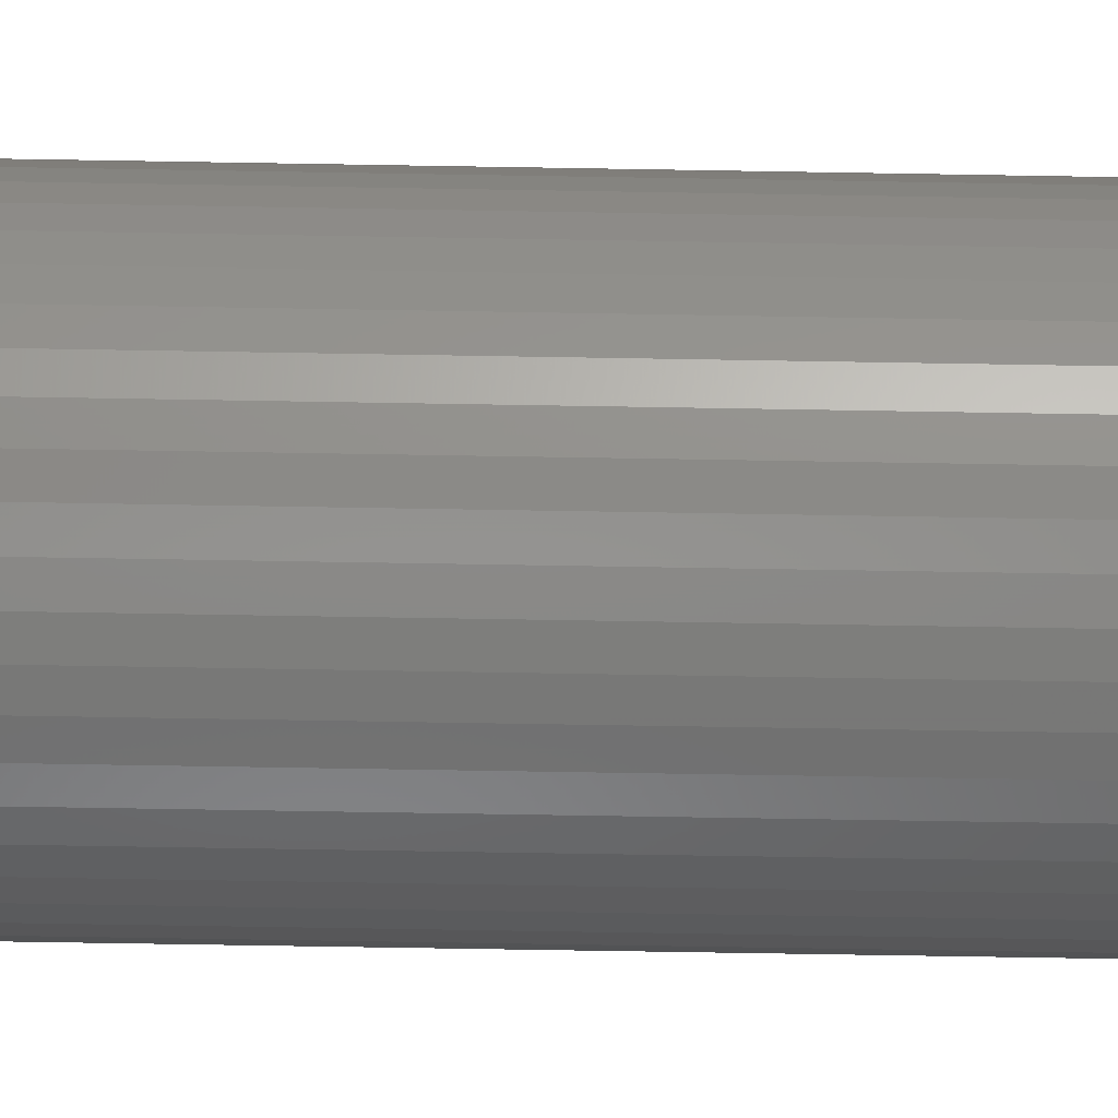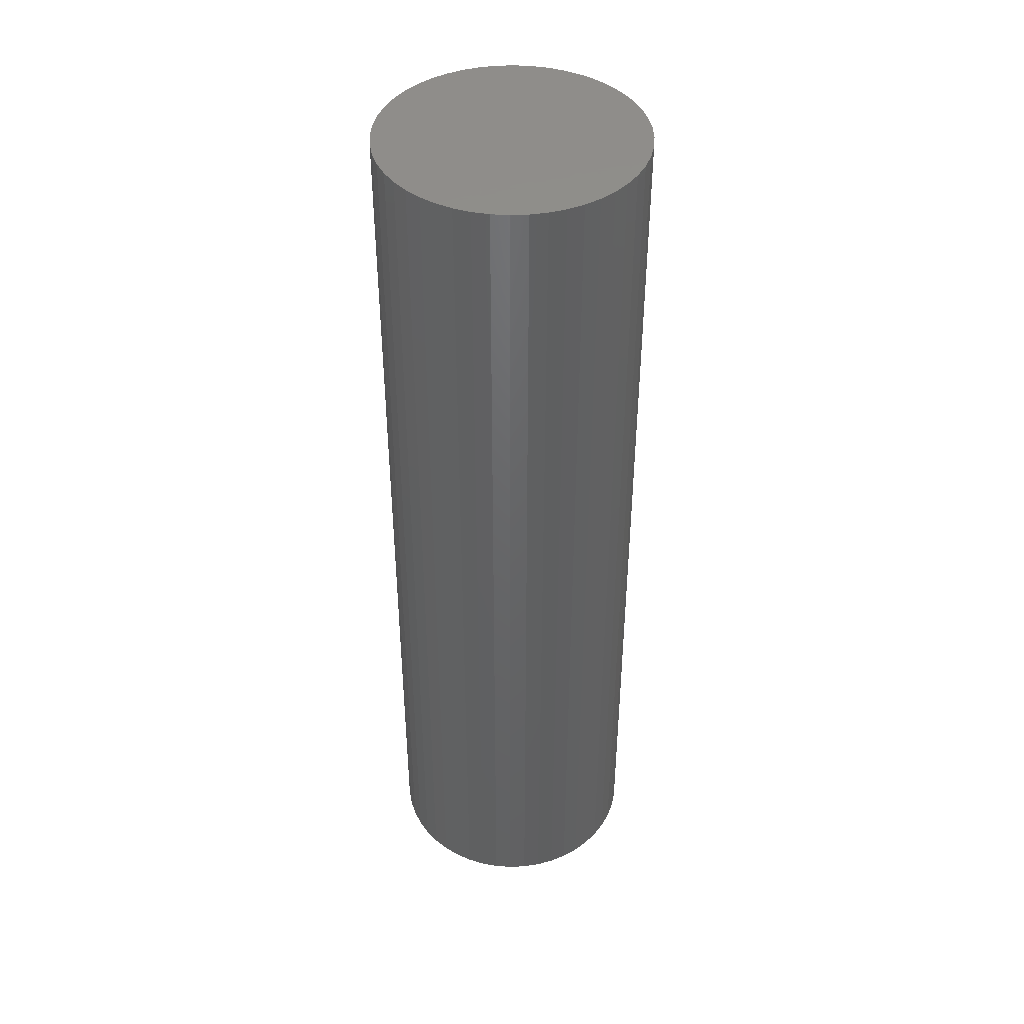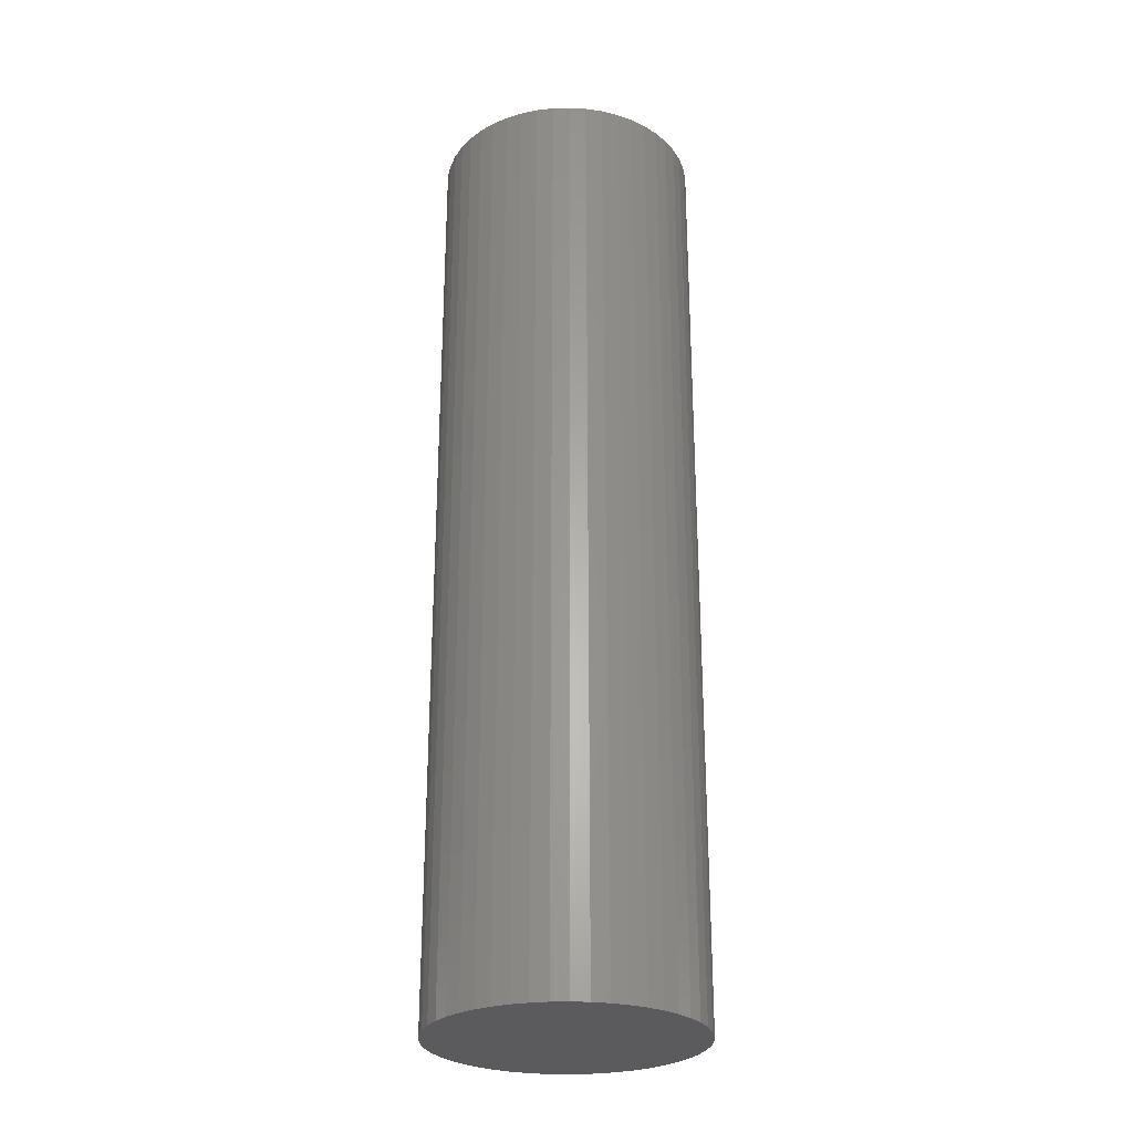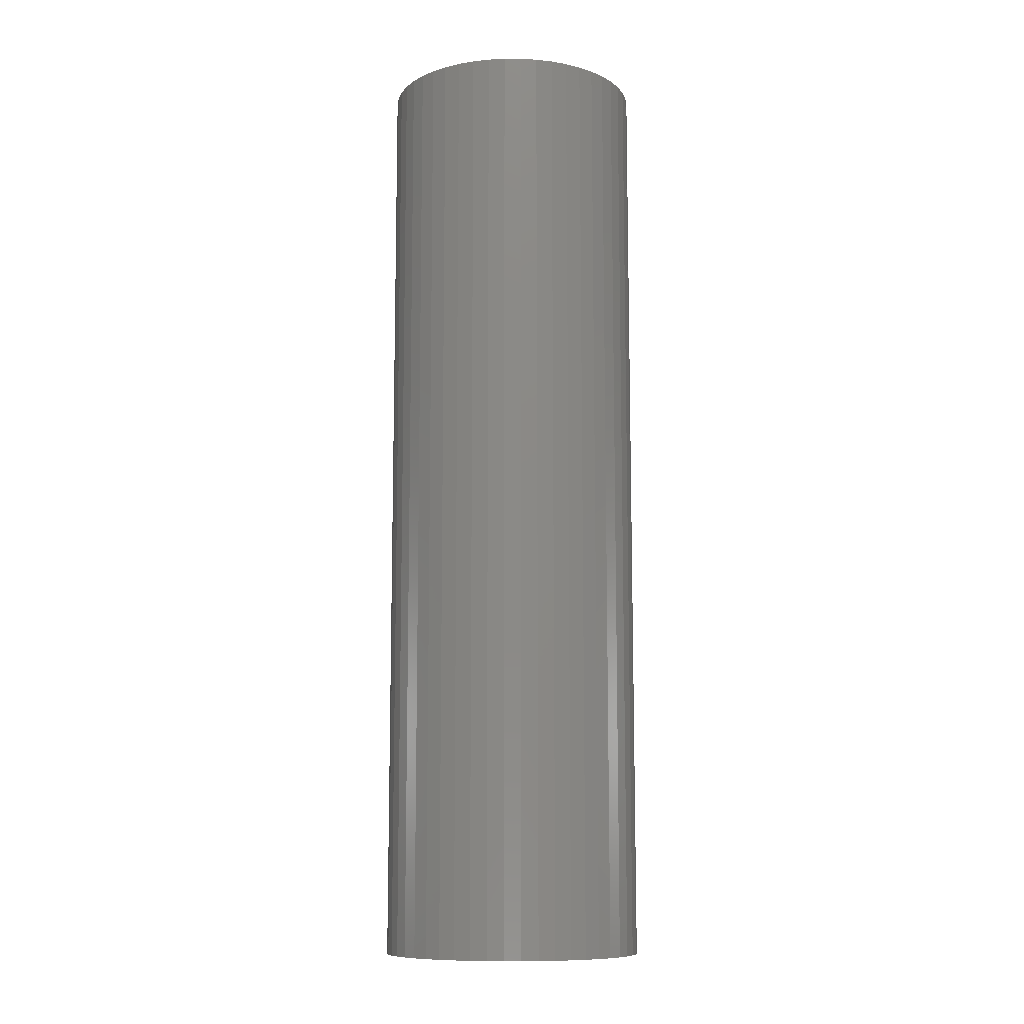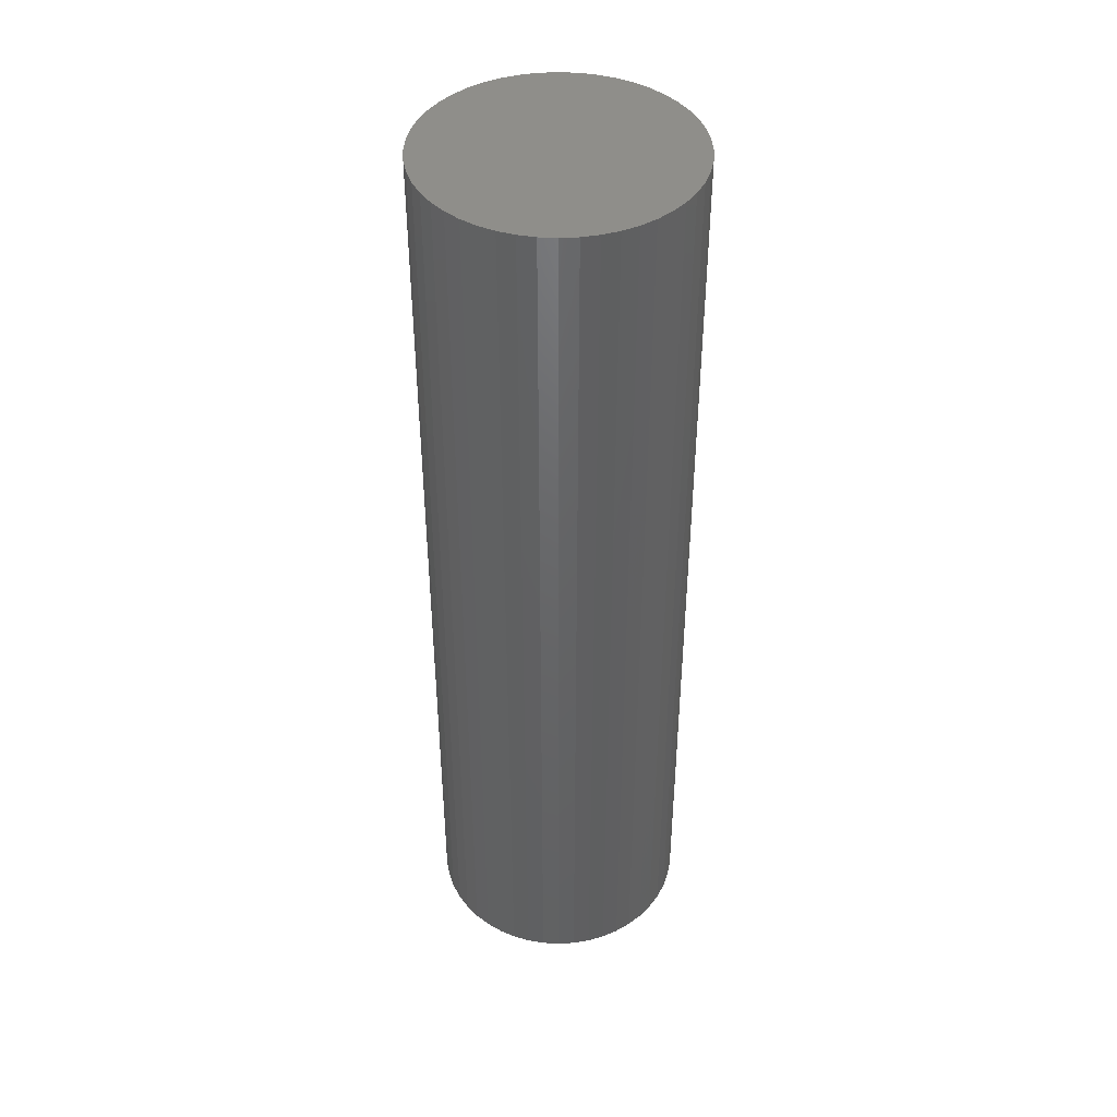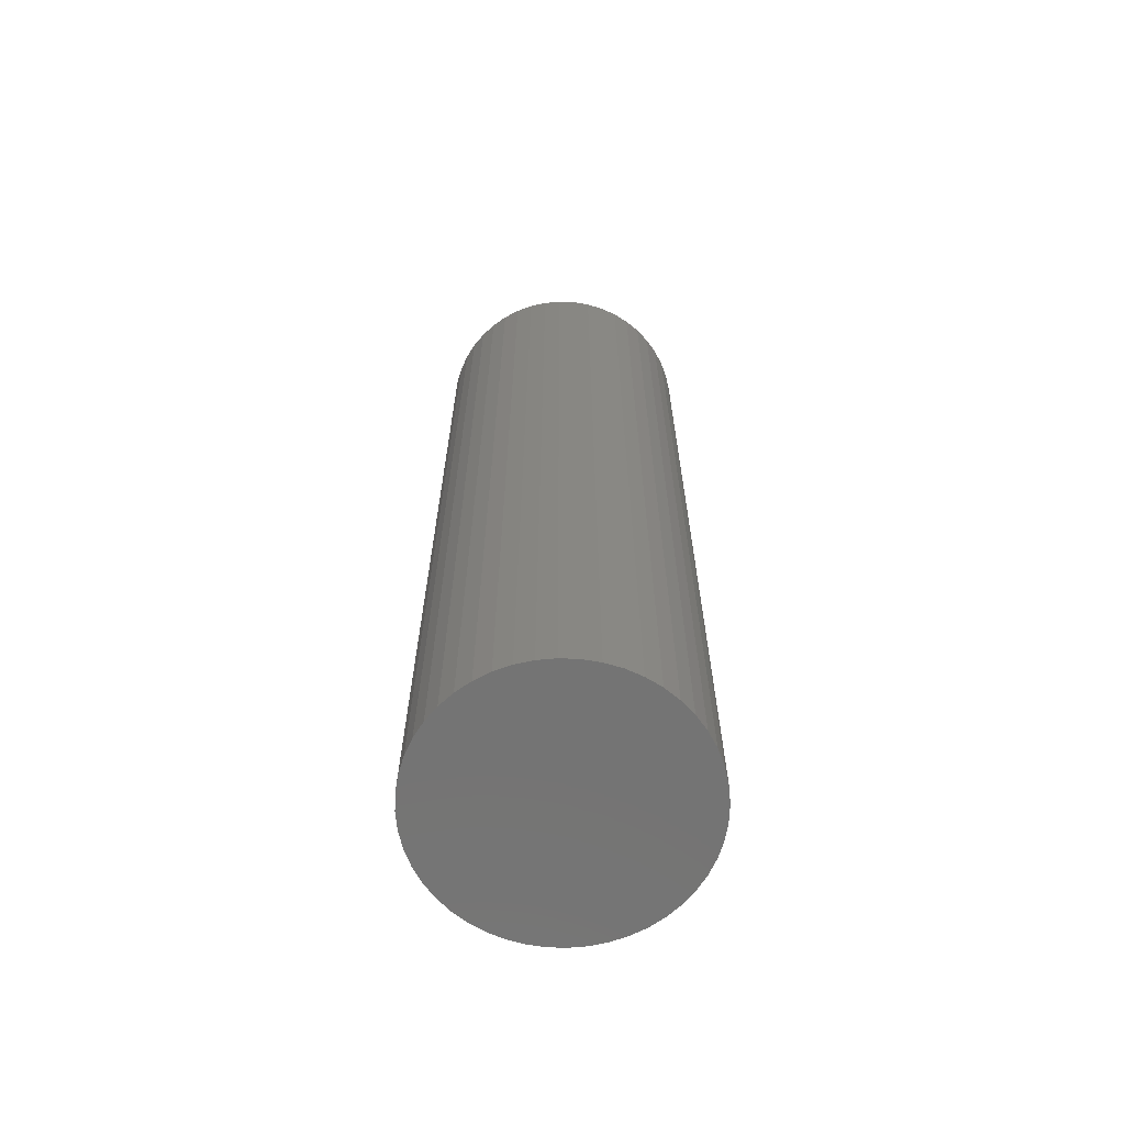
<metadata>
{"format":"stl","ext":"stl","renderer":"f3d","projection":"perspective","resolution":1024,"background":"white","views":[{"elev":-66.6,"azim":89.0,"up":"+Z"},{"elev":42.8,"azim":-111.6,"up":"+Y"},{"elev":-27.3,"azim":-151.3,"up":"+Y"},{"elev":-10.4,"azim":-176.5,"up":"+Y"},{"elev":43.2,"azim":-135.0,"up":"+Y"},{"elev":-66.0,"azim":159.1,"up":"+Y"}]}
</metadata>
<code>
# stl→obj: 98 verts, 192 faces
v 0 -3.6 0
v -0.9914 -3.6 0.1305
v -1 -3.6 0
v -0.9659 -3.6 0.2588
v -0.9239 -3.6 0.3827
v -0.866 -3.6 0.5
v -0.7934 -3.6 0.6088
v -0.7071 -3.6 0.7071
v -0.6088 -3.6 0.7934
v -0.5 -3.6 0.866
v -0.3827 -3.6 0.9239
v -0.2588 -3.6 0.9659
v -0.1305 -3.6 0.9914
v 0 -3.6 1
v 0.1305 -3.6 0.9914
v 0.2588 -3.6 0.9659
v 0.3827 -3.6 0.9239
v 0.5 -3.6 0.866
v 0.6088 -3.6 0.7934
v 0.7071 -3.6 0.7071
v 0.7934 -3.6 0.6088
v 0.866 -3.6 0.5
v 0.9239 -3.6 0.3827
v 0.9659 -3.6 0.2588
v 0.9914 -3.6 0.1305
v 1 -3.6 0
v 0.9914 -3.6 -0.1305
v 0.9659 -3.6 -0.2588
v 0.9239 -3.6 -0.3827
v 0.866 -3.6 -0.5
v 0.7934 -3.6 -0.6088
v 0.7071 -3.6 -0.7071
v 0.6088 -3.6 -0.7934
v 0.5 -3.6 -0.866
v 0.3827 -3.6 -0.9239
v 0.2588 -3.6 -0.9659
v 0.1305 -3.6 -0.9914
v 0 -3.6 -1
v -0.1305 -3.6 -0.9914
v -0.2588 -3.6 -0.9659
v -0.3827 -3.6 -0.9239
v -0.5 -3.6 -0.866
v -0.6088 -3.6 -0.7934
v -0.7071 -3.6 -0.7071
v -0.7934 -3.6 -0.6088
v -0.866 -3.6 -0.5
v -0.9239 -3.6 -0.3827
v -0.9659 -3.6 -0.2588
v -0.9914 -3.6 -0.1305
v -0.9914 3.6 0.1305
v -1 3.6 0
v -0.9659 3.6 0.2588
v -0.9239 3.6 0.3827
v -0.866 3.6 0.5
v -0.7934 3.6 0.6088
v -0.7071 3.6 0.7071
v -0.6088 3.6 0.7934
v -0.5 3.6 0.866
v -0.3827 3.6 0.9239
v -0.2588 3.6 0.9659
v -0.1305 3.6 0.9914
v 0 3.6 1
v 0.1305 3.6 0.9914
v 0.2588 3.6 0.9659
v 0.3827 3.6 0.9239
v 0.5 3.6 0.866
v 0.6088 3.6 0.7934
v 0.7071 3.6 0.7071
v 0.7934 3.6 0.6088
v 0.866 3.6 0.5
v 0.9239 3.6 0.3827
v 0.9659 3.6 0.2588
v 0.9914 3.6 0.1305
v 1 3.6 0
v 0.9914 3.6 -0.1305
v 0.9659 3.6 -0.2588
v 0.9239 3.6 -0.3827
v 0.866 3.6 -0.5
v 0.7934 3.6 -0.6088
v 0.7071 3.6 -0.7071
v 0.6088 3.6 -0.7934
v 0.5 3.6 -0.866
v 0.3827 3.6 -0.9239
v 0.2588 3.6 -0.9659
v 0.1305 3.6 -0.9914
v 0 3.6 -1
v -0.1305 3.6 -0.9914
v -0.2588 3.6 -0.9659
v -0.3827 3.6 -0.9239
v -0.5 3.6 -0.866
v -0.6088 3.6 -0.7934
v -0.7071 3.6 -0.7071
v -0.7934 3.6 -0.6088
v -0.866 3.6 -0.5
v -0.9239 3.6 -0.3827
v -0.9659 3.6 -0.2588
v -0.9914 3.6 -0.1305
v 0 3.6 0
f 1 2 3
f 1 4 2
f 1 5 4
f 1 6 5
f 1 7 6
f 1 8 7
f 1 9 8
f 1 10 9
f 1 11 10
f 1 12 11
f 1 13 12
f 1 14 13
f 1 15 14
f 1 16 15
f 1 17 16
f 1 18 17
f 1 19 18
f 1 20 19
f 1 21 20
f 1 22 21
f 1 23 22
f 1 24 23
f 1 25 24
f 1 26 25
f 1 27 26
f 1 28 27
f 1 29 28
f 1 30 29
f 1 31 30
f 1 32 31
f 1 33 32
f 1 34 33
f 1 35 34
f 1 36 35
f 1 37 36
f 1 38 37
f 1 39 38
f 1 40 39
f 1 41 40
f 1 42 41
f 1 43 42
f 1 44 43
f 1 45 44
f 1 46 45
f 1 47 46
f 1 48 47
f 1 49 48
f 1 3 49
f 50 51 3
f 3 2 50
f 52 50 2
f 2 4 52
f 53 52 4
f 4 5 53
f 54 53 5
f 5 6 54
f 55 54 6
f 6 7 55
f 56 55 7
f 7 8 56
f 57 56 8
f 8 9 57
f 58 57 9
f 9 10 58
f 59 58 10
f 10 11 59
f 60 59 11
f 11 12 60
f 61 60 12
f 12 13 61
f 62 61 13
f 13 14 62
f 63 62 14
f 14 15 63
f 64 63 15
f 15 16 64
f 65 64 16
f 16 17 65
f 66 65 17
f 17 18 66
f 67 66 18
f 18 19 67
f 68 67 19
f 19 20 68
f 69 68 20
f 20 21 69
f 70 69 21
f 21 22 70
f 71 70 22
f 22 23 71
f 72 71 23
f 23 24 72
f 73 72 24
f 24 25 73
f 74 73 25
f 25 26 74
f 75 74 26
f 26 27 75
f 76 75 27
f 27 28 76
f 77 76 28
f 28 29 77
f 78 77 29
f 29 30 78
f 79 78 30
f 30 31 79
f 80 79 31
f 31 32 80
f 81 80 32
f 32 33 81
f 82 81 33
f 33 34 82
f 83 82 34
f 34 35 83
f 84 83 35
f 35 36 84
f 85 84 36
f 36 37 85
f 86 85 37
f 37 38 86
f 87 86 38
f 38 39 87
f 88 87 39
f 39 40 88
f 89 88 40
f 40 41 89
f 90 89 41
f 41 42 90
f 91 90 42
f 42 43 91
f 92 91 43
f 43 44 92
f 93 92 44
f 44 45 93
f 94 93 45
f 45 46 94
f 95 94 46
f 46 47 95
f 96 95 47
f 47 48 96
f 97 96 48
f 48 49 97
f 51 97 49
f 49 3 51
f 98 73 74
f 98 72 73
f 98 71 72
f 98 70 71
f 98 69 70
f 98 68 69
f 98 67 68
f 98 66 67
f 98 65 66
f 98 64 65
f 98 63 64
f 98 62 63
f 98 61 62
f 98 60 61
f 98 59 60
f 98 58 59
f 98 57 58
f 98 56 57
f 98 55 56
f 98 54 55
f 98 53 54
f 98 52 53
f 98 50 52
f 98 51 50
f 98 97 51
f 98 96 97
f 98 95 96
f 98 94 95
f 98 93 94
f 98 92 93
f 98 91 92
f 98 90 91
f 98 89 90
f 98 88 89
f 98 87 88
f 98 86 87
f 98 85 86
f 98 84 85
f 98 83 84
f 98 82 83
f 98 81 82
f 98 80 81
f 98 79 80
f 98 78 79
f 98 77 78
f 98 76 77
f 98 75 76
f 98 74 75

</code>
